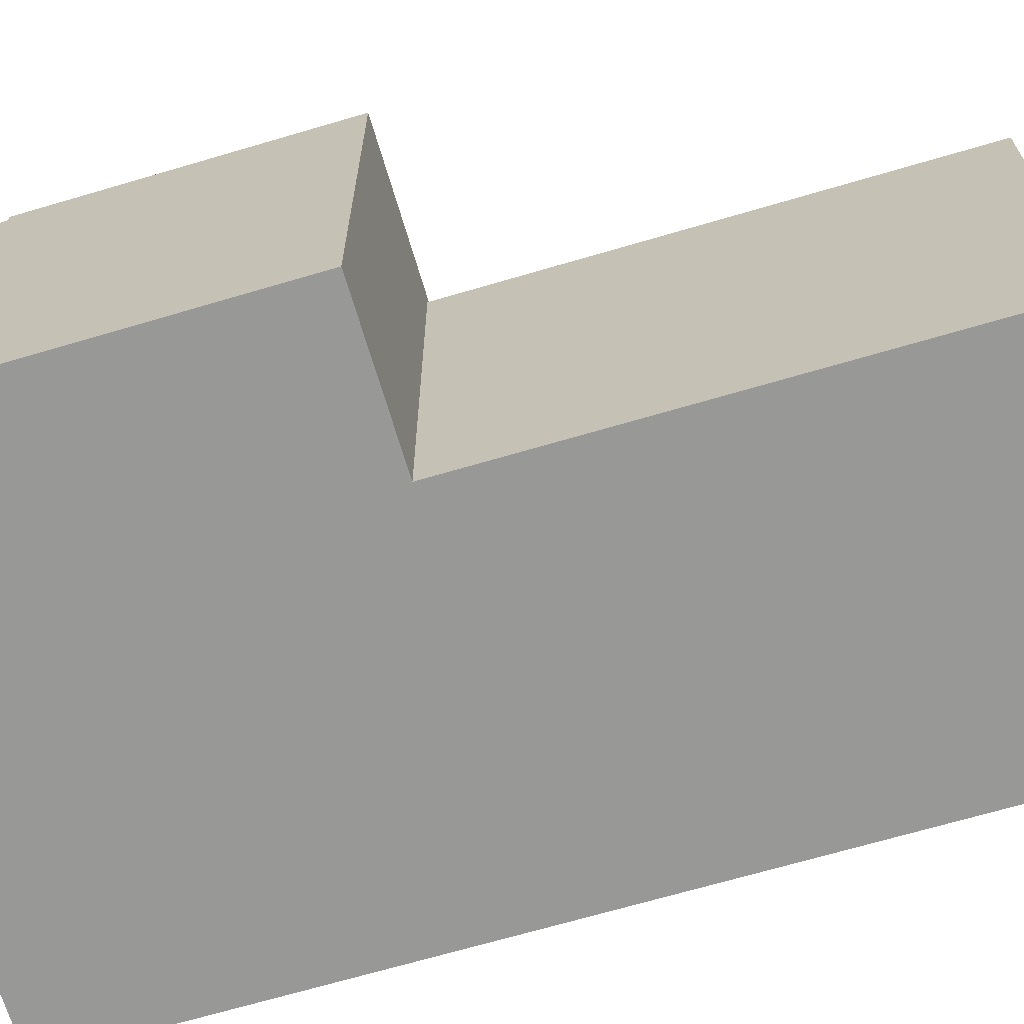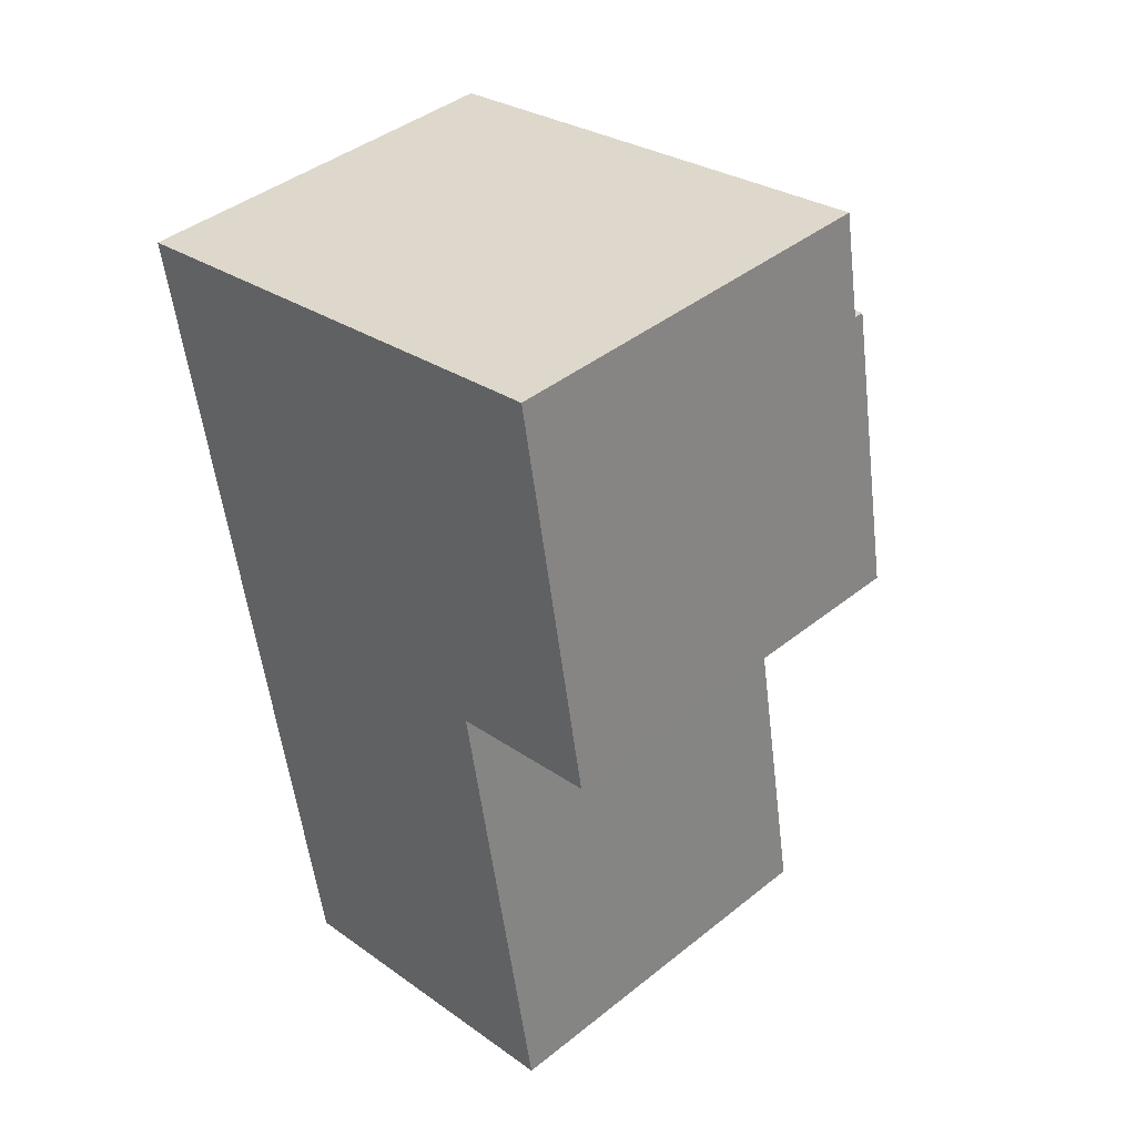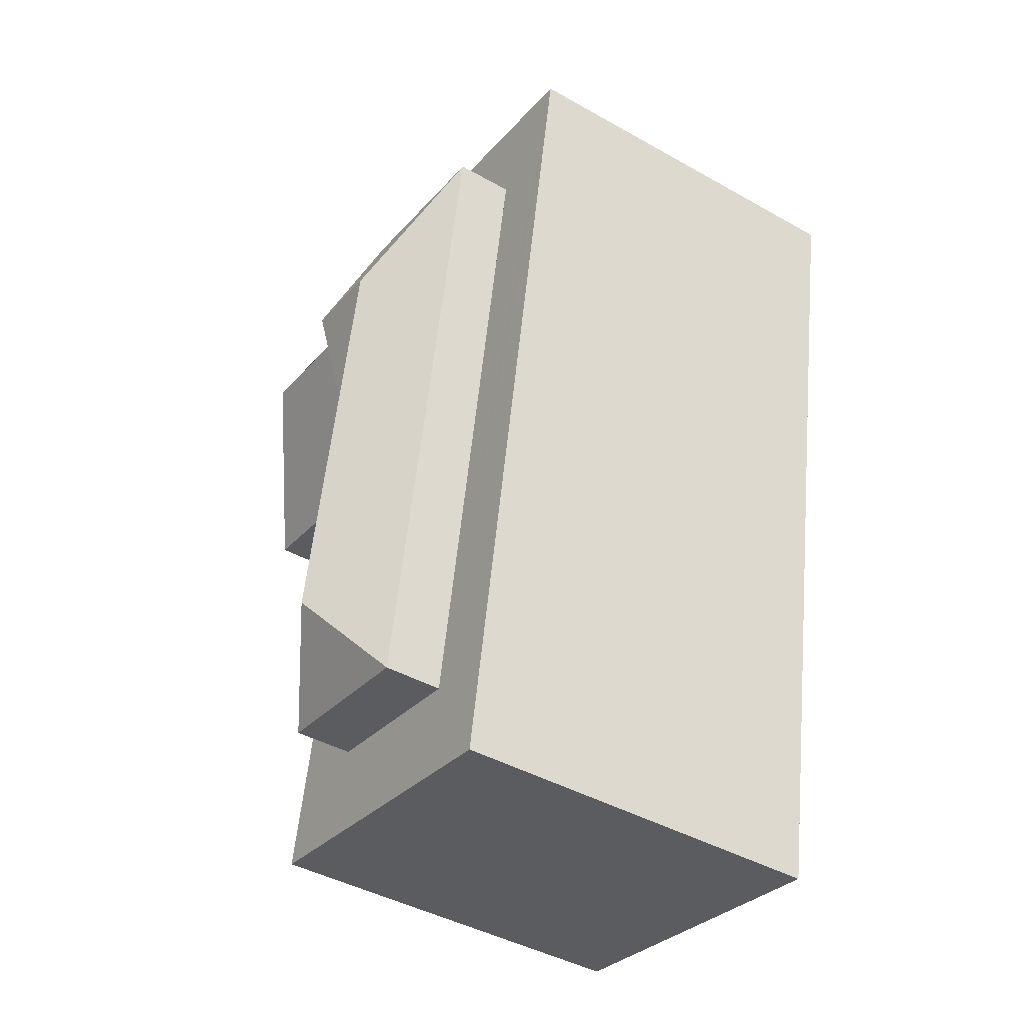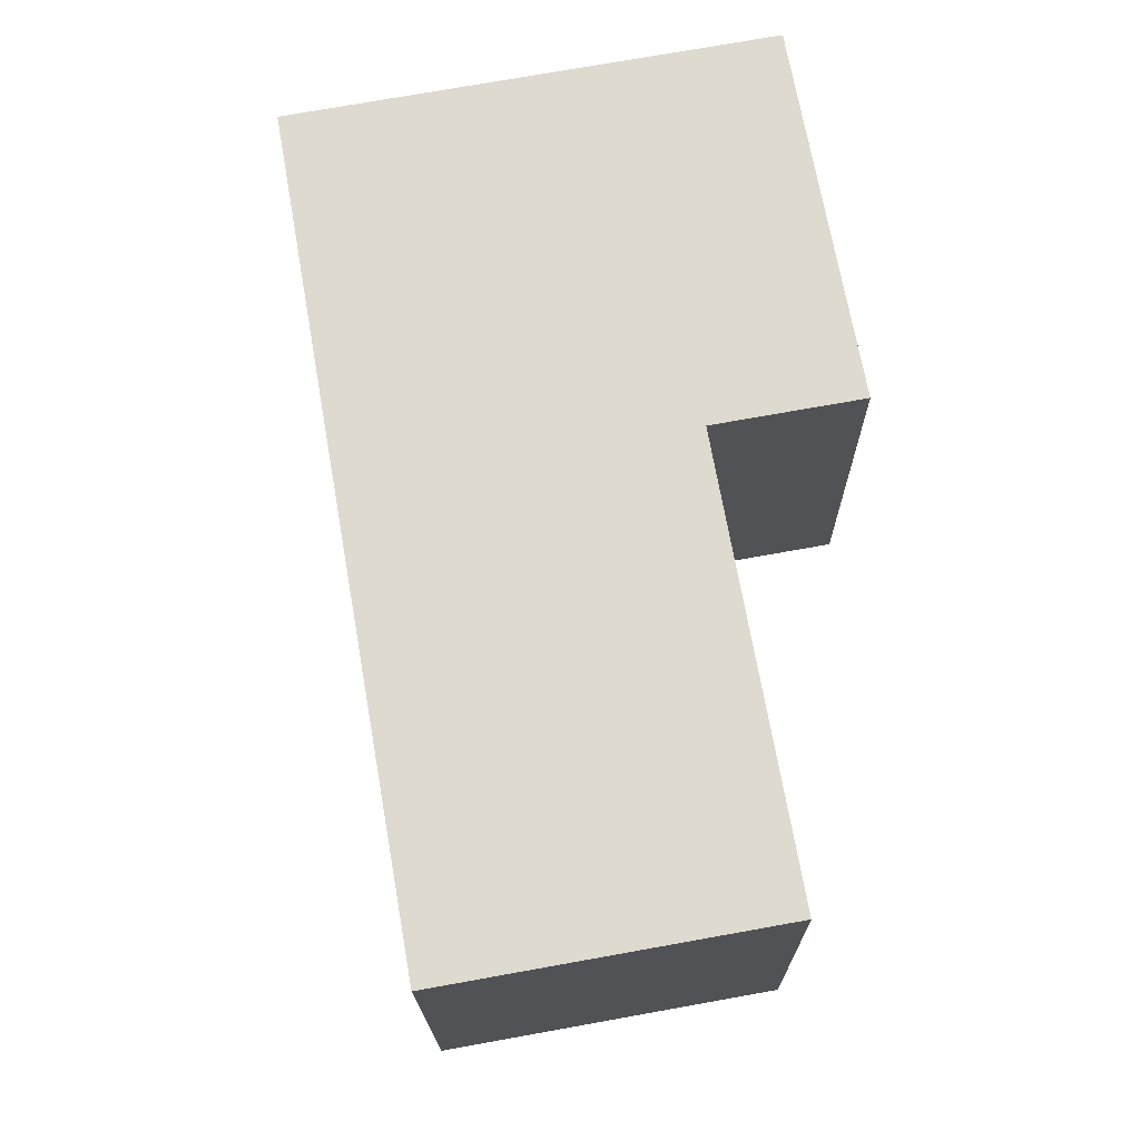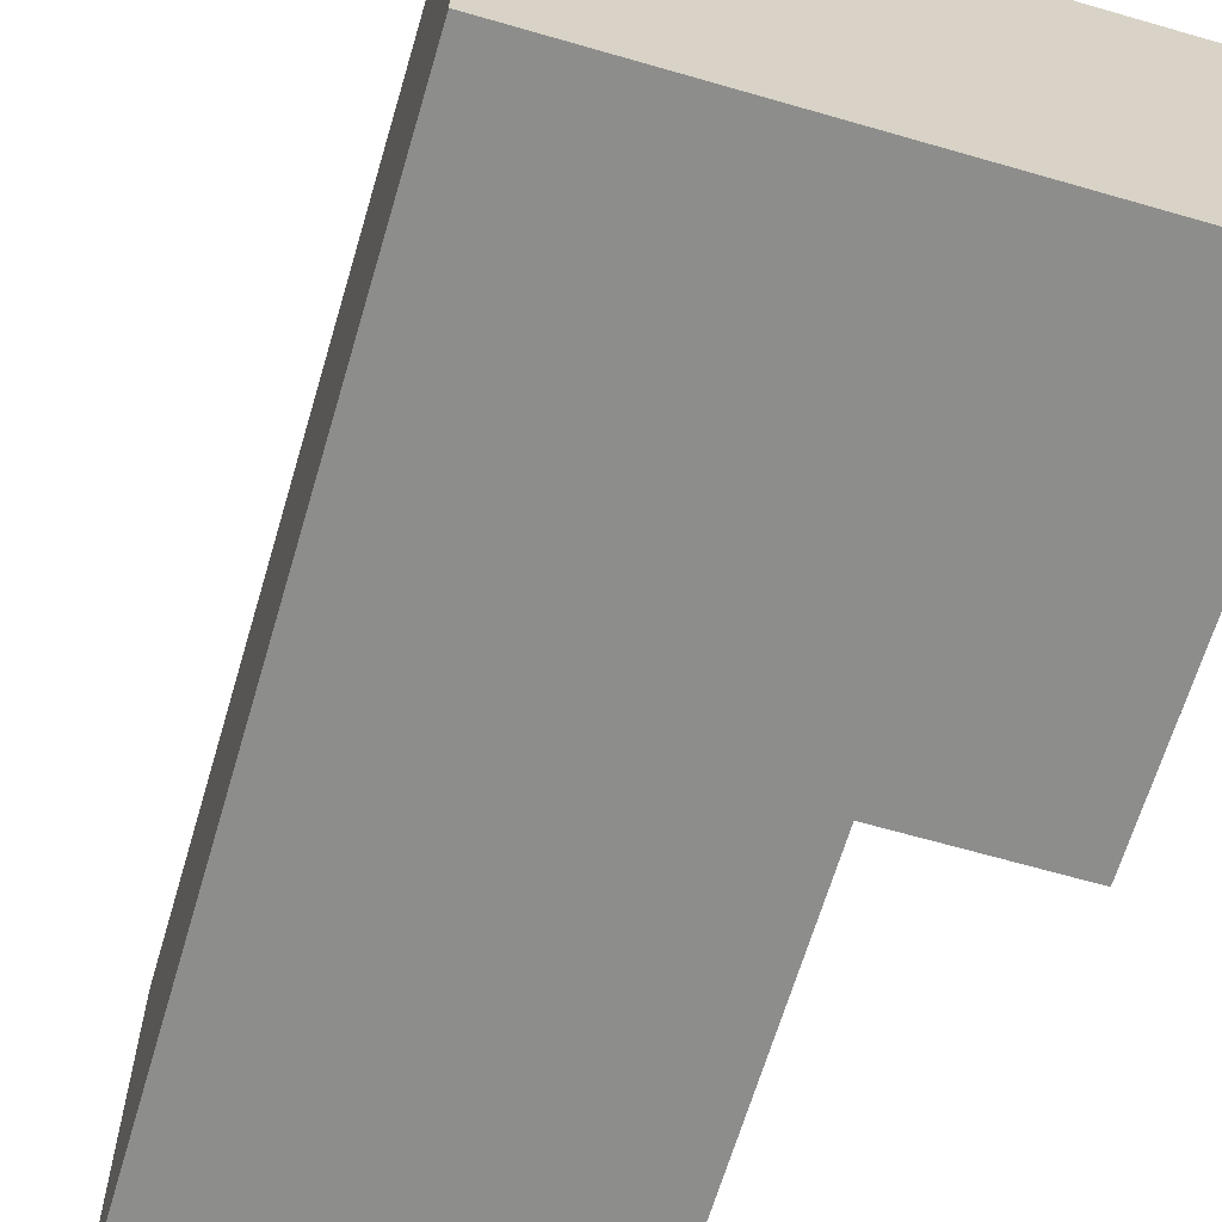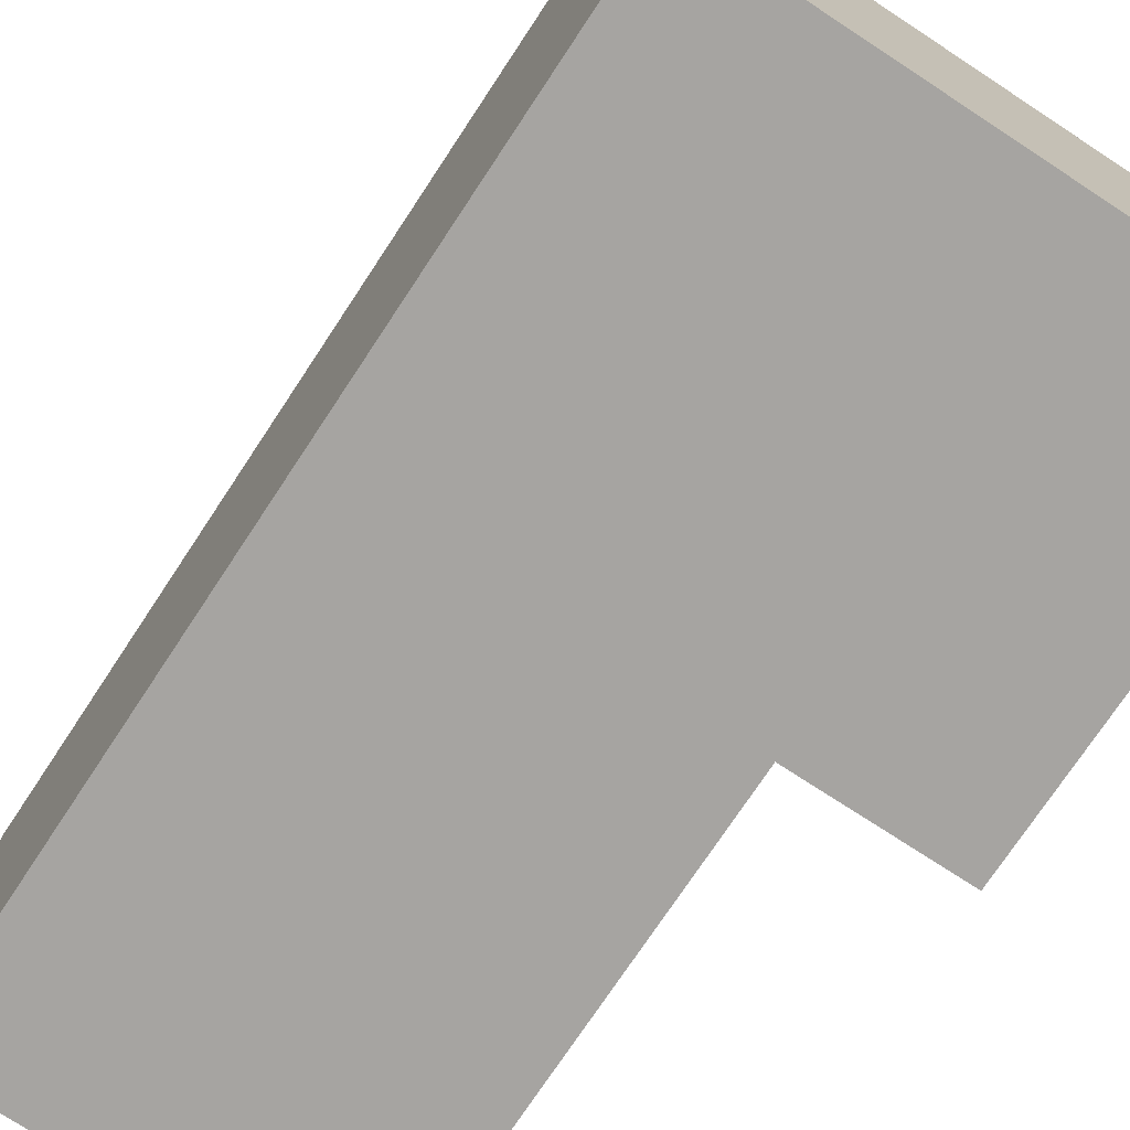
<metadata>
{"format":"obj","ext":"obj","renderer":"f3d","projection":"perspective","resolution":1024,"background":"white","views":[{"elev":-68.4,"azim":96.4,"up":"+Y"},{"elev":41.8,"azim":46.1,"up":"+Z"},{"elev":-42.8,"azim":-123.8,"up":"+Z"},{"elev":-19.2,"azim":0.7,"up":"+Z"},{"elev":-64.5,"azim":-26.4,"up":"+Y"},{"elev":-73.5,"azim":-43.4,"up":"+Y"}]}
</metadata>
<code>
v  20.35 3.361e-17 -0.5488
v  16.32 -1.068e-06 -13.03
v  22.39 7.315e-16 -11.95
v  5.297 1.832e-15 -29.92
v  0.7162 -1.068e-06 -4.046
v  19.63 -1.068e-06 3.496
v  0 -1.068e-06 -6.54e-23
v  18.88 1.684e-15 -27.5
v  5.961 2.062e-15 -33.67
v  19.54 1.914e-15 -31.25
v  20.35 15.88 -0.5493
v  14.3 15.49 -1.628
v  20.35 15.49 -0.5493
v  14.3 15.88 -1.628
v  14.3 15.88 -1.628
v  16.32 15.49 -13.03
v  22.39 15.88 -11.95
v  16.32 15.88 -13.03
v  16.32 15.88 -13.03
v  8.25 17.84 -29.4
v  15.26 15.49 -28.15
v  8.25 15.49 -29.4
v  15.26 17.84 -28.15
v  12.7 15.49 -13.67
v  12.7 15.88 -13.67
v  12.7 17.84 -13.67
v  5.688 17.84 -14.92
v  5.688 15.49 -14.92
v  3.669 17.84 -3.521
v  3.669 15.49 -3.52
v  5.688 17.84 -14.92
v  5.297 15.49 -29.92
v  5.962 15.49 -33.67
v  0.7166 15.49 -4.046
v  0.7166 15.49 -4.046
v  19.63 15.49 3.496
v  19.54 15.49 -31.25
v  18.88 15.49 -27.5
v  11.69 19.09 -7.972
v  12.7 17.84 -13.67
v  11.69 20.25 -7.972
v  10.68 17.84 -2.272
v  10.68 15.88 -2.271
v  10.68 15.49 -2.271
v  3.669 15.49 -3.52
v  0.0003297 15.49 -0.0004894
v  17.64 19.09 -6.912
v  15.31 19.09 -7.328
v  15.31 19.09 -7.328
v  11.14 20.25 -25.26
v  9.195 20.25 -14.3
v  8.186 20.25 -8.596
g defaultobject
f 1 2 3
f 2 1 4
f 4 1 5
f 5 1 6
f 5 6 7
f 8 9 10
f 9 8 2
f 9 2 4
f 11 12 13
f 12 11 14
f 14 11 15
f 16 3 2
f 3 16 17
f 17 16 18
f 17 18 19
f 20 21 22
f 21 20 23
f 23 24 21
f 24 23 25
f 25 23 26
f 27 22 28
f 22 27 20
f 25 16 24
f 16 25 18
f 29 28 30
f 28 29 27
f 27 29 31
f 9 32 33
f 32 9 34
f 34 9 35
f 35 9 4
f 35 4 5
f 6 13 36
f 13 6 17
f 17 6 1
f 17 1 3
f 17 11 13
f 37 8 10
f 8 37 2
f 2 37 38
f 2 38 16
f 26 39 25
f 39 26 40
f 39 40 41
f 39 42 43
f 42 39 41
f 14 44 12
f 44 14 43
f 44 43 45
f 45 43 42
f 45 42 30
f 30 42 29
f 33 10 9
f 10 33 37
f 6 46 7
f 46 6 36
f 46 5 7
f 5 46 35
f 46 28 22
f 28 46 45
f 45 46 36
f 45 36 44
f 44 36 12
f 12 36 13
f 32 37 33
f 37 32 22
f 22 32 34
f 22 34 46
f 37 22 21
f 37 21 24
f 37 24 38
f 38 24 16
f 47 14 11
f 14 47 43
f 43 47 39
f 39 47 48
f 17 49 47
f 49 17 39
f 39 17 19
f 39 19 25
f 27 50 20
f 50 27 51
f 51 27 52
f 52 27 29
f 50 40 23
f 40 50 51
f 40 51 52
f 11 17 47
f 23 20 50
f 52 42 41
f 42 52 29
f 41 40 52

</code>
